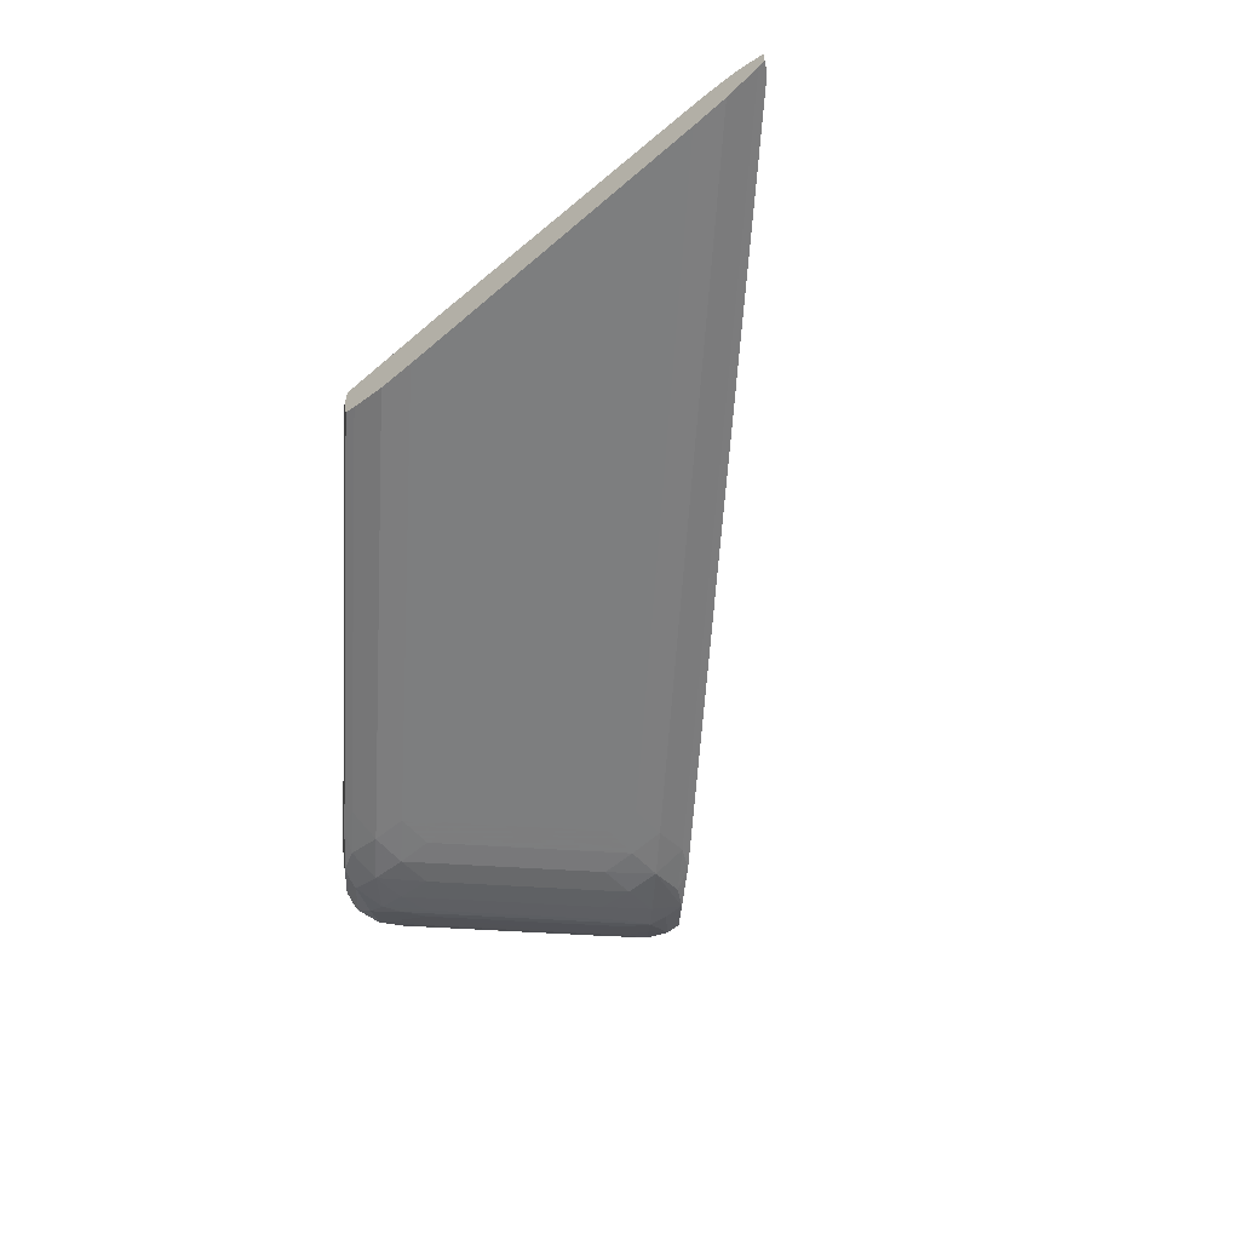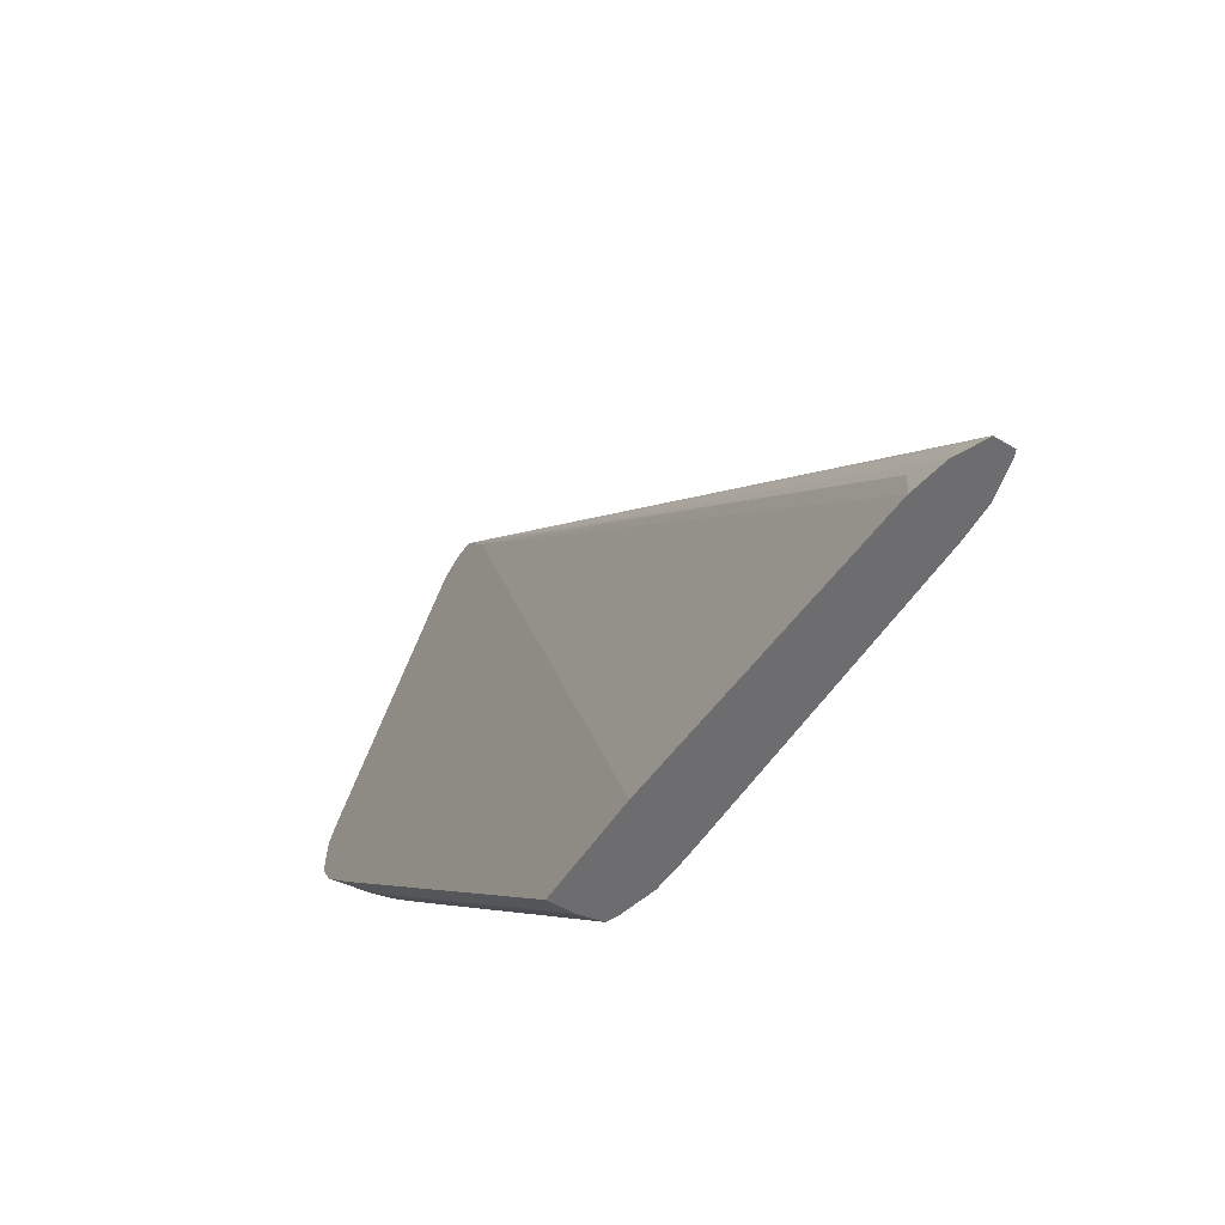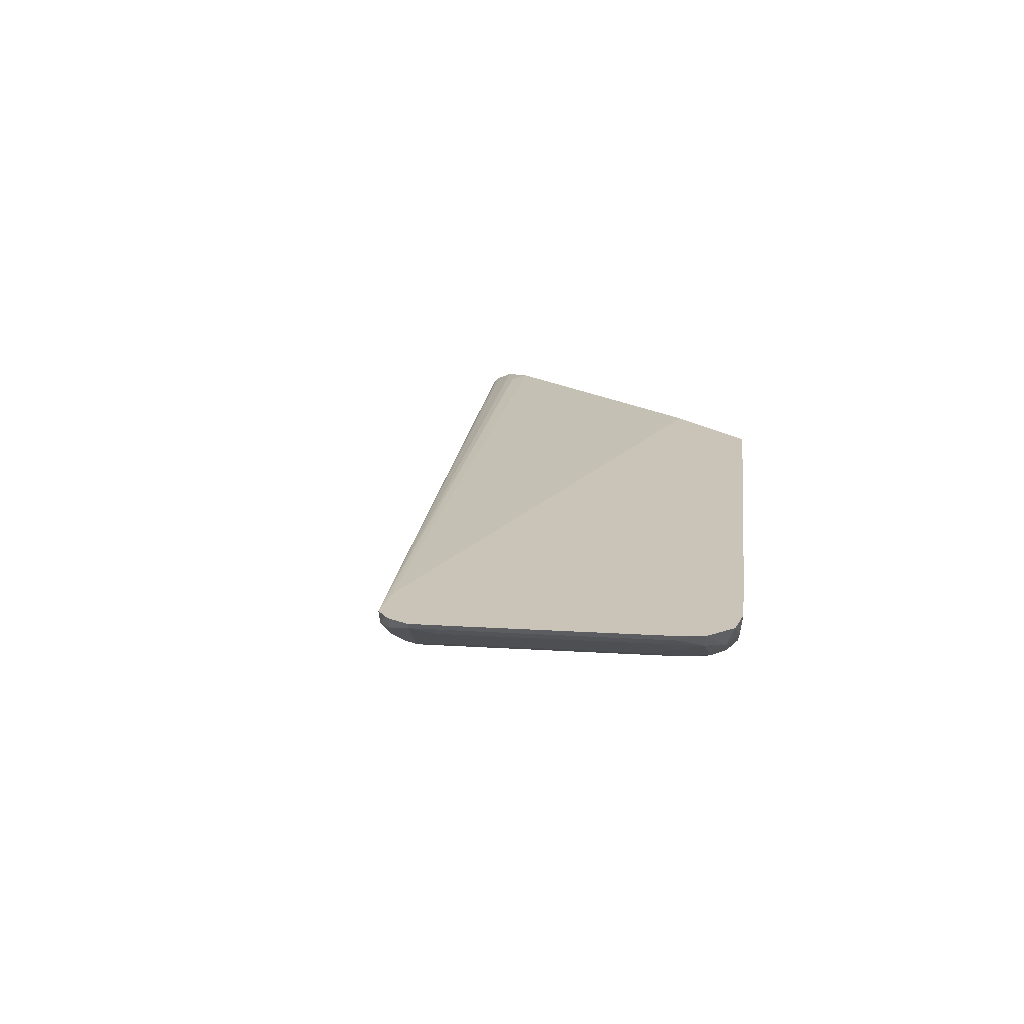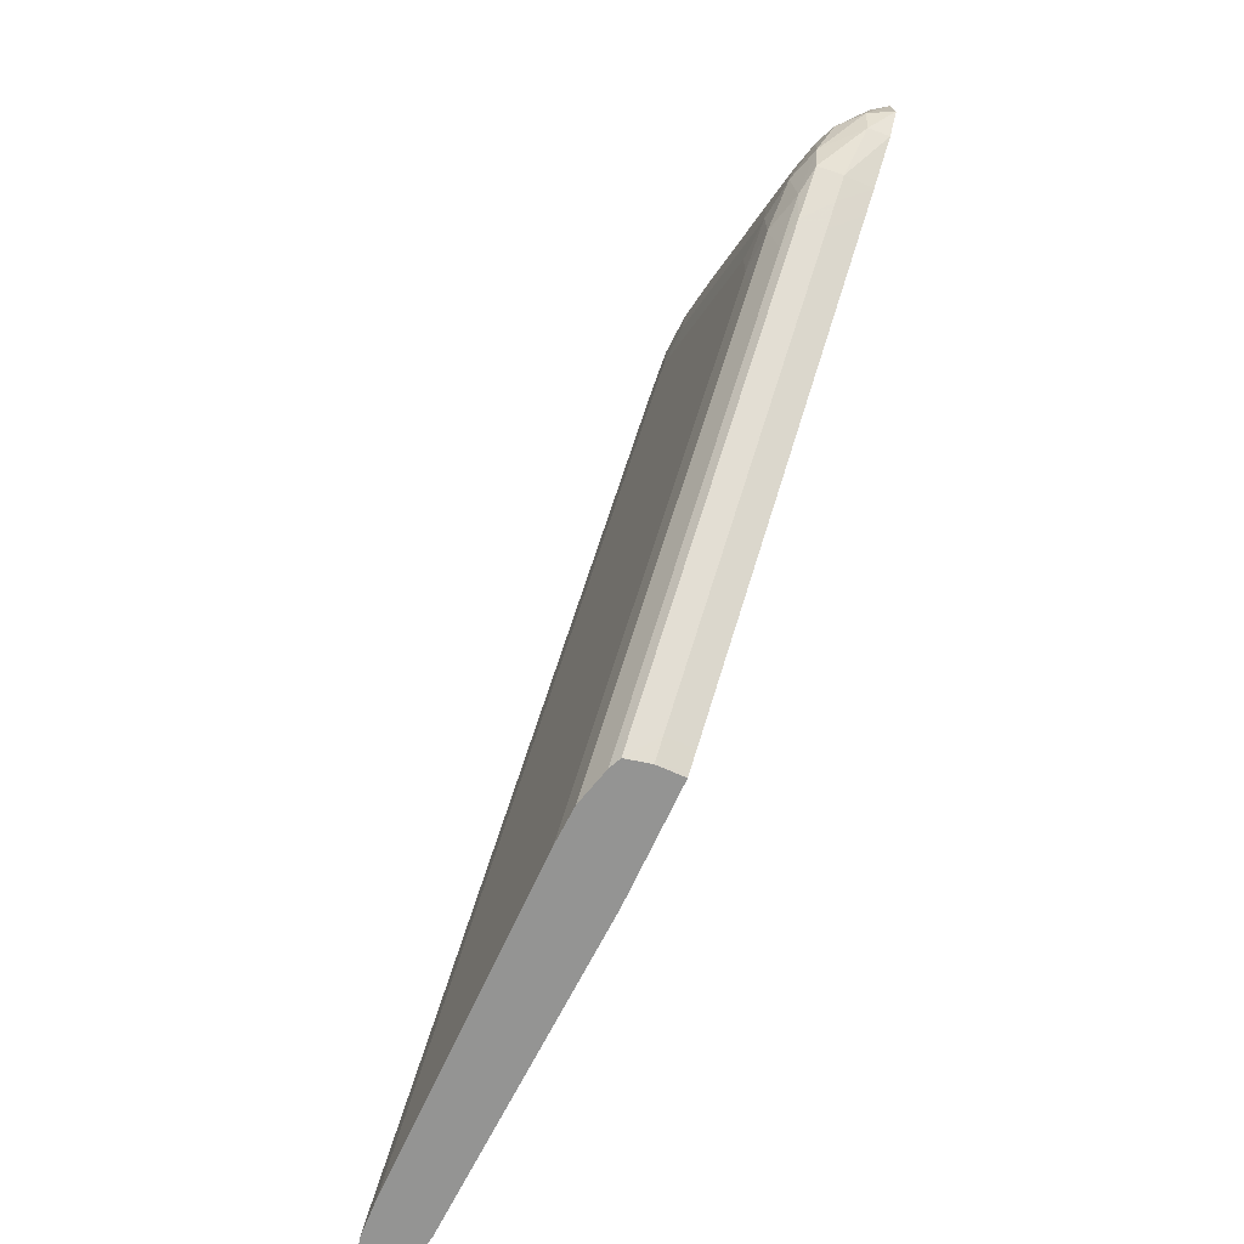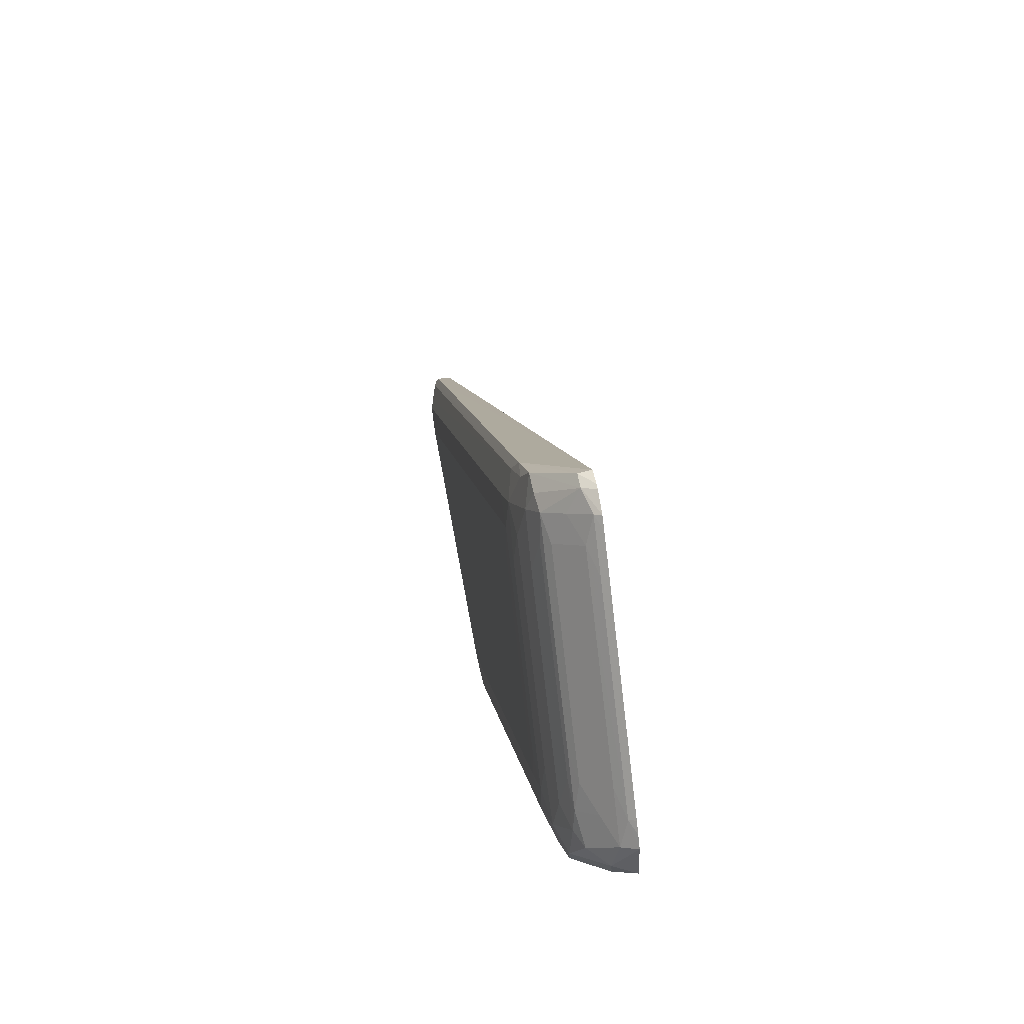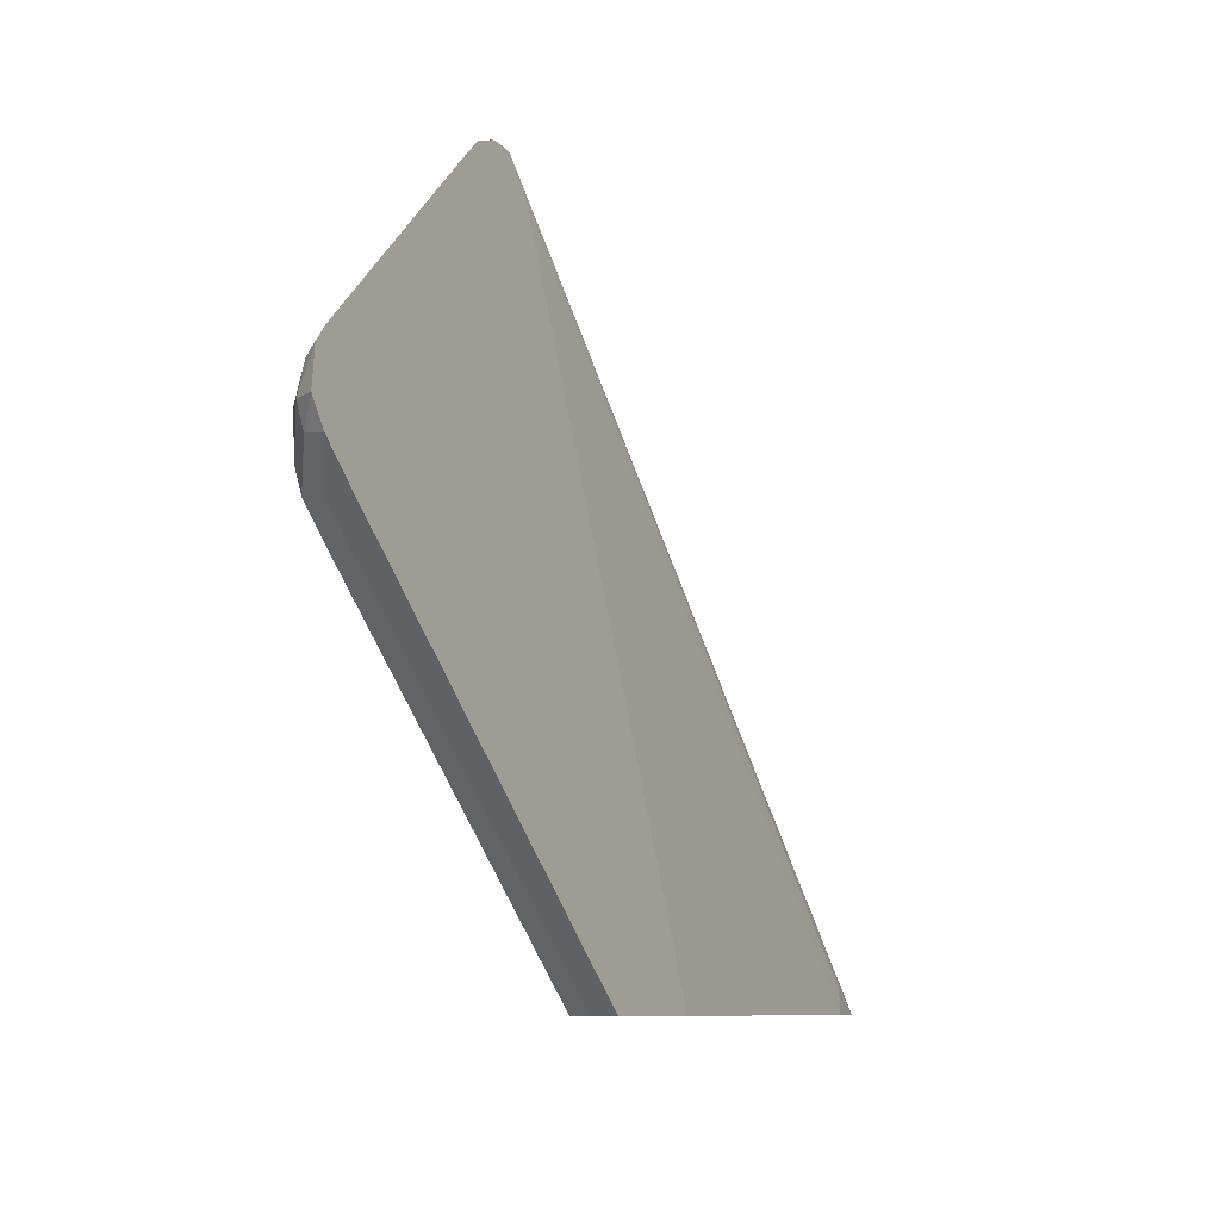
<metadata>
{"format":"obj","ext":"obj","renderer":"f3d","projection":"perspective","resolution":1024,"background":"white","views":[{"elev":-59.3,"azim":-138.7,"up":"+Y"},{"elev":-54.1,"azim":-122.6,"up":"+Z"},{"elev":20.0,"azim":51.4,"up":"+Y"},{"elev":-67.0,"azim":65.6,"up":"+Z"},{"elev":53.9,"azim":80.5,"up":"+Z"},{"elev":-8.6,"azim":120.8,"up":"+Z"}]}
</metadata>
<code>
v 0.1088 -0.1445 0.06776
v 0.1495 -0.1443 0.1089
v 0.1121 -0.1443 0.07146
v 0.1092 -0.1443 0.06857
v 0.1088 -0.143 0.06776
v 0.1093 -0.1447 0.06776
v 0.1226 -0.1447 0.08109
v 0.1543 -0.1447 0.1128
v 0.1553 -0.1443 0.1146
v 0.161 -0.1405 0.1204
v 0.1121 -0.1433 0.07146
v 0.1092 -0.1433 0.06857
v 0.1111 -0.1426 0.06957
v 0.1111 -0.1419 0.06776
v 0.1111 -0.1452 0.06776
v 0.1543 -0.1454 0.1099
v 0.1571 -0.1454 0.1128
v 0.1573 -0.1446 0.1156
v 0.1456 -0.1454 0.1013
v 0.1583 -0.1442 0.1174
v 0.1611 -0.1415 0.1203
v 0.1623 -0.1405 0.1206
v 0.159 -0.1405 0.1177
v 0.114 -0.1416 0.06962
v 0.114 -0.1415 0.06776
v 0.1121 -0.1454 0.06776
v 0.1168 -0.1454 0.0725
v 0.1543 -0.1455 0.107
v 0.1571 -0.1455 0.1099
v 0.114 -0.1455 0.06776
v 0.16 -0.1455 0.1099
v 0.16 -0.1452 0.1128
v 0.16 -0.1447 0.1157
v 0.16 -0.1441 0.1174
v 0.1623 -0.1415 0.1203
v 0.1628 -0.1405 0.1206
v 0.1389 -0.1405 0.06776
v 0.1571 -0.1455 0.107
v 0.1399 -0.1455 0.09266
v 0.1629 -0.1455 0.1042
v 0.1629 -0.1455 0.107
v 0.115 -0.1455 0.06776
v 0.1629 -0.1452 0.1099
v 0.1629 -0.1448 0.1128
v 0.1627 -0.1442 0.1154
v 0.1615 -0.144 0.1172
v 0.1629 -0.1425 0.1185
v 0.1642 -0.141 0.1199
v 0.1644 -0.1405 0.1201
v 0.1478 -0.1405 0.06776
v 0.1629 -0.1455 0.1013
v 0.1687 -0.1455 0.09841
v 0.1715 -0.1455 0.09841
v 0.1409 -0.1455 0.06776
v 0.1715 -0.1452 0.1013
v 0.1715 -0.1448 0.1042
v 0.1684 -0.1442 0.1097
v 0.1702 -0.144 0.1086
v 0.1644 -0.144 0.1143
v 0.1635 -0.1436 0.1162
v 0.1652 -0.1416 0.118
v 0.1671 -0.141 0.117
v 0.1666 -0.1405 0.118
v 0.1652 -0.1405 0.1194
v 0.1481 -0.1405 0.068
v 0.1478 -0.1425 0.06776
v 0.1687 -0.1455 0.09553
v 0.1715 -0.1454 0.09553
v 0.1744 -0.1451 0.09841
v 0.1428 -0.1455 0.06776
v 0.1428 -0.1455 0.06962
v 0.1744 -0.1448 0.1013
v 0.1742 -0.1442 0.1039
v 0.1731 -0.144 0.1057
v 0.175 -0.1436 0.1047
v 0.1681 -0.1416 0.1151
v 0.1786 -0.141 0.1055
v 0.1731 -0.1405 0.1115
v 0.1491 -0.1405 0.06902
v 0.1491 -0.1425 0.06902
v 0.1475 -0.1443 0.06778
v 0.1475 -0.1443 0.06776
v 0.1629 -0.1454 0.08689
v 0.1687 -0.1454 0.09266
v 0.1485 -0.1454 0.0725
v 0.1715 -0.1447 0.0927
v 0.1744 -0.1447 0.09558
v 0.1768 -0.1444 0.09841
v 0.1766 -0.1442 0.1013
v 0.1438 -0.1454 0.06776
v 0.1759 -0.144 0.1028
v 0.1773 -0.1426 0.1042
v 0.1767 -0.1416 0.1065
v 0.1738 -0.1416 0.1093
v 0.1795 -0.1416 0.1036
v 0.1802 -0.1405 0.1042
v 0.1796 -0.1405 0.105
v 0.1789 -0.1405 0.1057
v 0.1781 -0.1405 0.1065
v 0.1739 -0.1405 0.1107
v 0.151 -0.1405 0.07087
v 0.1721 -0.1425 0.09205
v 0.1485 -0.1447 0.06967
v 0.1466 -0.1447 0.06776
v 0.1474 -0.1443 0.06776
v 0.1705 -0.1443 0.09081
v 0.1629 -0.1447 0.08406
v 0.1542 -0.1447 0.07542
v 0.1686 -0.1447 0.08982
v 0.1734 -0.1443 0.09369
v 0.1762 -0.1443 0.09658
v 0.1791 -0.142 0.09944
v 0.1796 -0.1422 0.1013
v 0.178 -0.1436 0.1013
v 0.1805 -0.1405 0.1013
v 0.1721 -0.1405 0.09205
v 0.1736 -0.1425 0.09349
v 0.175 -0.1425 0.09493
v 0.1764 -0.1425 0.09637
v 0.1793 -0.1405 0.09931
v 0.175 -0.1405 0.09493
v 0.1765 -0.1405 0.09637
f 1 2 3
f 1 3 4
f 1 4 12
f 1 12 5
f 1 5 14
f 1 14 25
f 1 25 37
f 1 37 50
f 1 50 66
f 1 66 82
f 1 82 105
f 1 105 104
f 1 104 90
f 1 90 70
f 1 70 54
f 1 54 42
f 1 42 30
f 1 30 26
f 1 26 15
f 1 15 6
f 1 6 7
f 1 7 8
f 1 8 2
f 2 8 9
f 2 9 10
f 2 10 3
f 3 11 12
f 3 12 4
f 3 10 11
f 5 13 14
f 5 12 10
f 5 10 13
f 6 15 7
f 7 15 8
f 8 16 17
f 8 17 18
f 8 18 9
f 8 15 19
f 8 19 16
f 9 18 20
f 9 20 21
f 9 21 10
f 10 21 22
f 10 22 36
f 10 36 49
f 10 49 64
f 10 64 63
f 10 63 78
f 10 78 100
f 10 100 99
f 10 99 98
f 10 98 97
f 10 97 96
f 10 96 115
f 10 115 120
f 10 120 122
f 10 122 121
f 10 121 116
f 10 116 101
f 10 101 79
f 10 79 65
f 10 65 50
f 10 50 37
f 10 37 23
f 10 23 24
f 10 24 14
f 10 14 13
f 10 12 11
f 14 24 25
f 15 26 27
f 15 27 19
f 16 28 29
f 16 29 17
f 16 19 30
f 16 30 28
f 17 29 31
f 17 31 32
f 17 32 33
f 17 33 20
f 17 20 18
f 19 27 30
f 20 33 34
f 20 34 35
f 20 35 21
f 21 35 36
f 21 36 22
f 23 37 25
f 23 25 24
f 26 30 27
f 28 38 29
f 28 30 39
f 28 39 42
f 28 42 54
f 28 54 71
f 28 71 67
f 28 67 51
f 28 51 38
f 29 38 51
f 29 51 40
f 29 40 41
f 29 41 31
f 30 42 39
f 31 41 43
f 31 43 32
f 32 43 44
f 32 44 33
f 33 45 46
f 33 46 34
f 33 44 45
f 34 46 35
f 35 47 48
f 35 48 49
f 35 49 36
f 35 46 47
f 40 51 67
f 40 67 52
f 40 52 53
f 40 53 41
f 41 53 55
f 41 55 43
f 43 55 44
f 44 55 56
f 44 56 45
f 45 56 57
f 45 57 58
f 45 58 59
f 45 59 46
f 46 59 60
f 46 60 47
f 47 60 61
f 47 61 48
f 48 61 62
f 48 62 63
f 48 63 64
f 48 64 49
f 50 65 66
f 52 67 53
f 53 67 68
f 53 68 69
f 53 69 55
f 54 70 71
f 55 69 72
f 55 72 56
f 56 72 73
f 56 73 57
f 57 73 58
f 58 73 74
f 58 74 75
f 58 75 60
f 58 60 59
f 60 75 76
f 60 76 61
f 61 76 62
f 62 76 77
f 62 77 63
f 63 77 78
f 65 79 80
f 65 80 66
f 66 81 82
f 66 80 81
f 67 83 84
f 67 84 68
f 67 71 70
f 67 70 85
f 67 85 83
f 68 86 87
f 68 87 69
f 68 84 83
f 68 83 86
f 69 87 88
f 69 88 89
f 69 89 72
f 70 90 85
f 72 89 73
f 73 89 91
f 73 91 74
f 74 91 75
f 75 91 92
f 75 92 93
f 75 93 94
f 75 94 76
f 76 94 77
f 77 94 93
f 77 93 95
f 77 95 96
f 77 96 97
f 77 97 98
f 77 98 99
f 77 99 100
f 77 100 78
f 79 101 80
f 80 101 102
f 80 102 81
f 81 103 104
f 81 104 105
f 81 105 82
f 81 102 106
f 81 106 107
f 81 107 108
f 81 108 103
f 83 107 109
f 83 109 86
f 83 85 90
f 83 90 107
f 86 110 87
f 86 109 106
f 86 106 110
f 87 111 88
f 87 110 111
f 88 112 113
f 88 113 114
f 88 114 89
f 88 111 112
f 89 114 91
f 90 104 103
f 90 103 108
f 90 108 107
f 91 114 92
f 92 114 95
f 92 95 93
f 95 113 96
f 95 114 113
f 96 113 115
f 101 116 102
f 102 116 121
f 102 121 117
f 102 117 110
f 102 110 106
f 106 109 107
f 110 117 118
f 110 118 119
f 110 119 111
f 111 119 112
f 112 120 115
f 112 115 113
f 112 119 120
f 117 121 118
f 118 121 122
f 118 122 119
f 119 122 120

</code>
